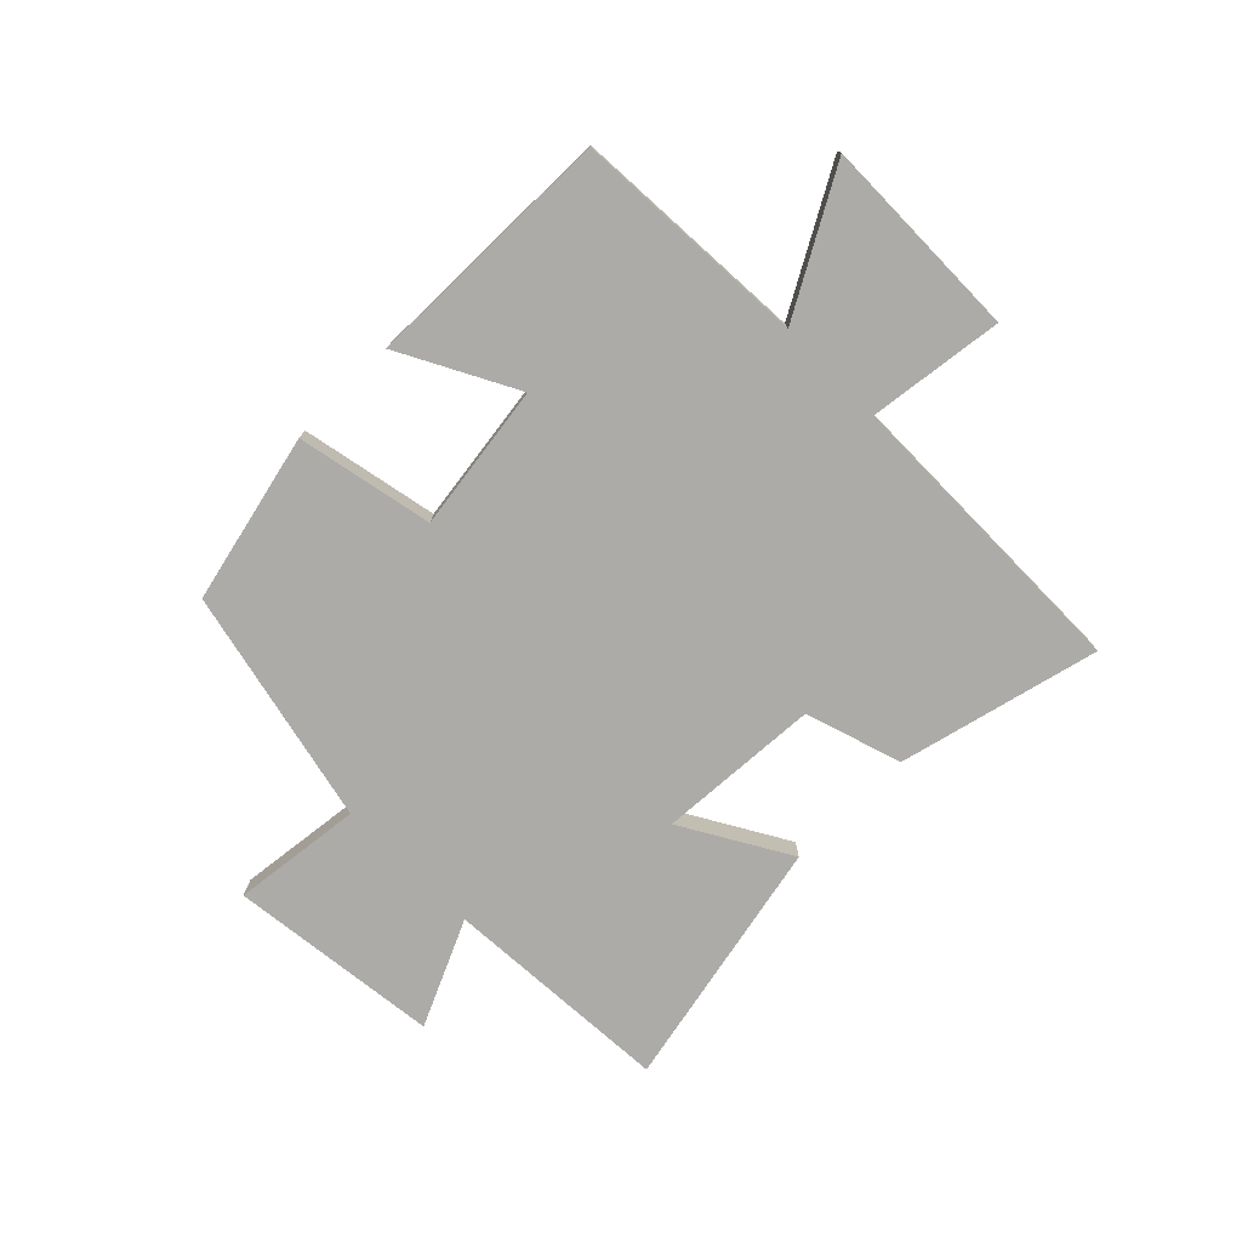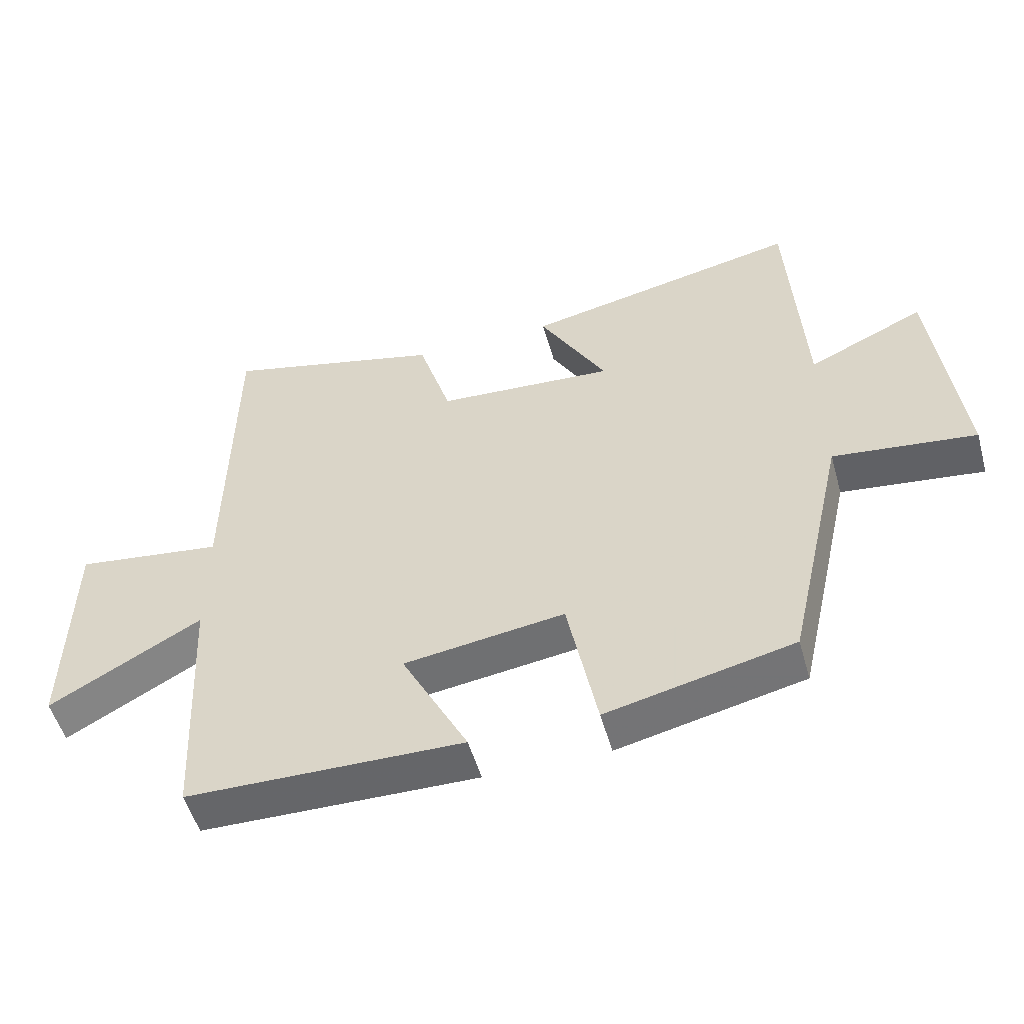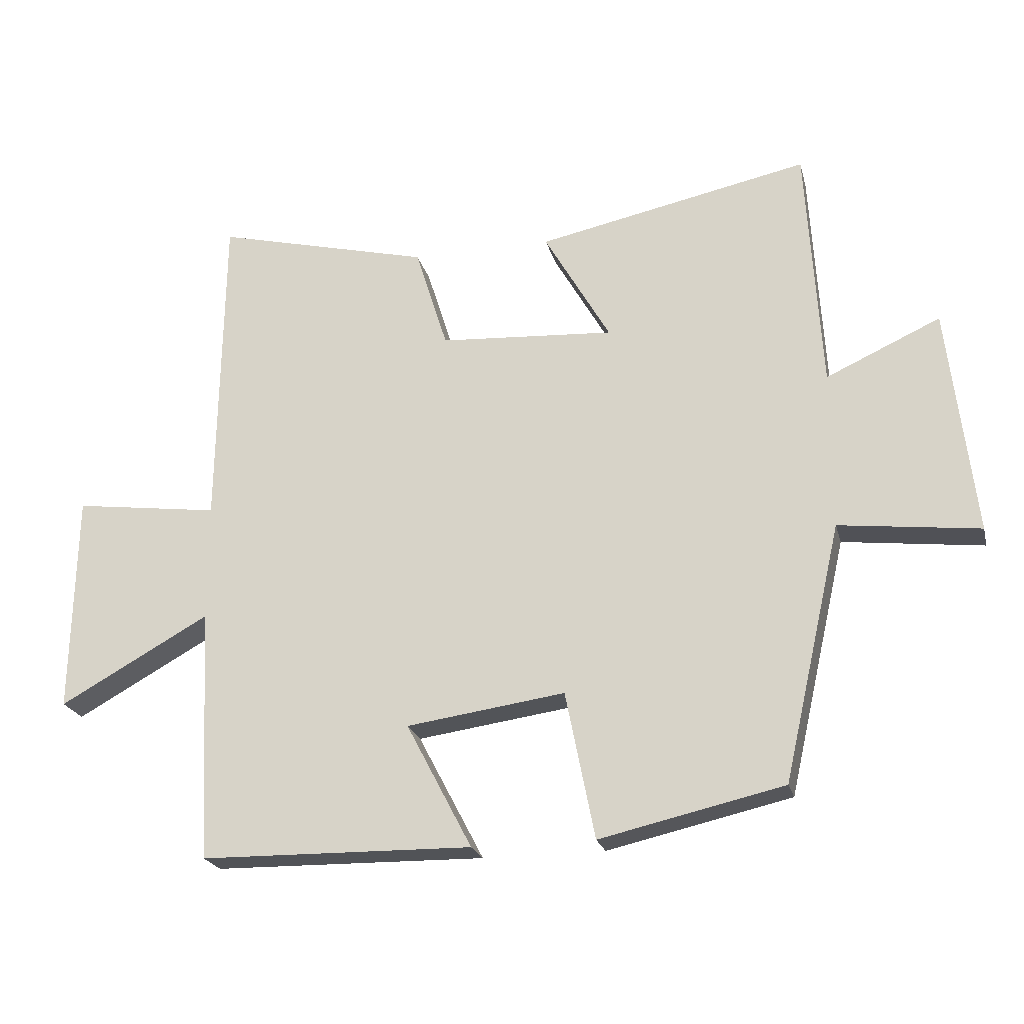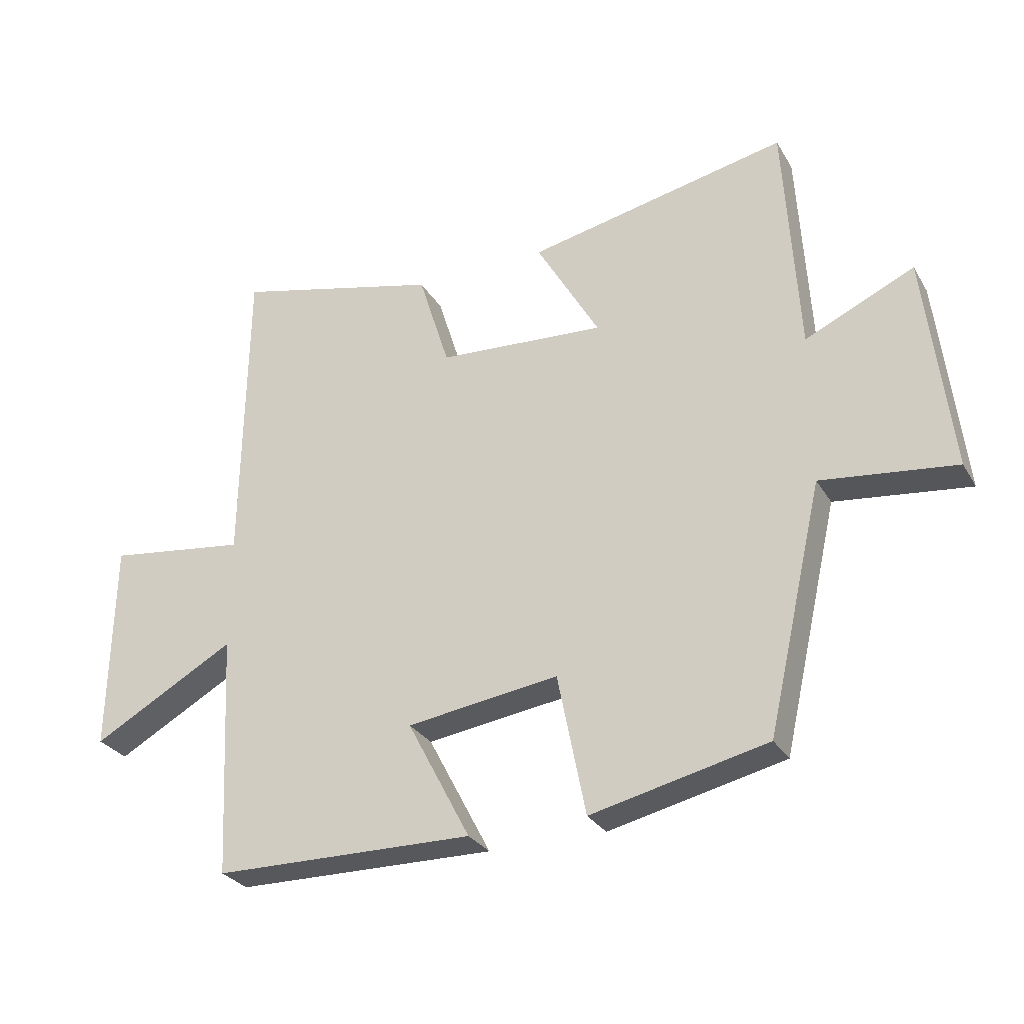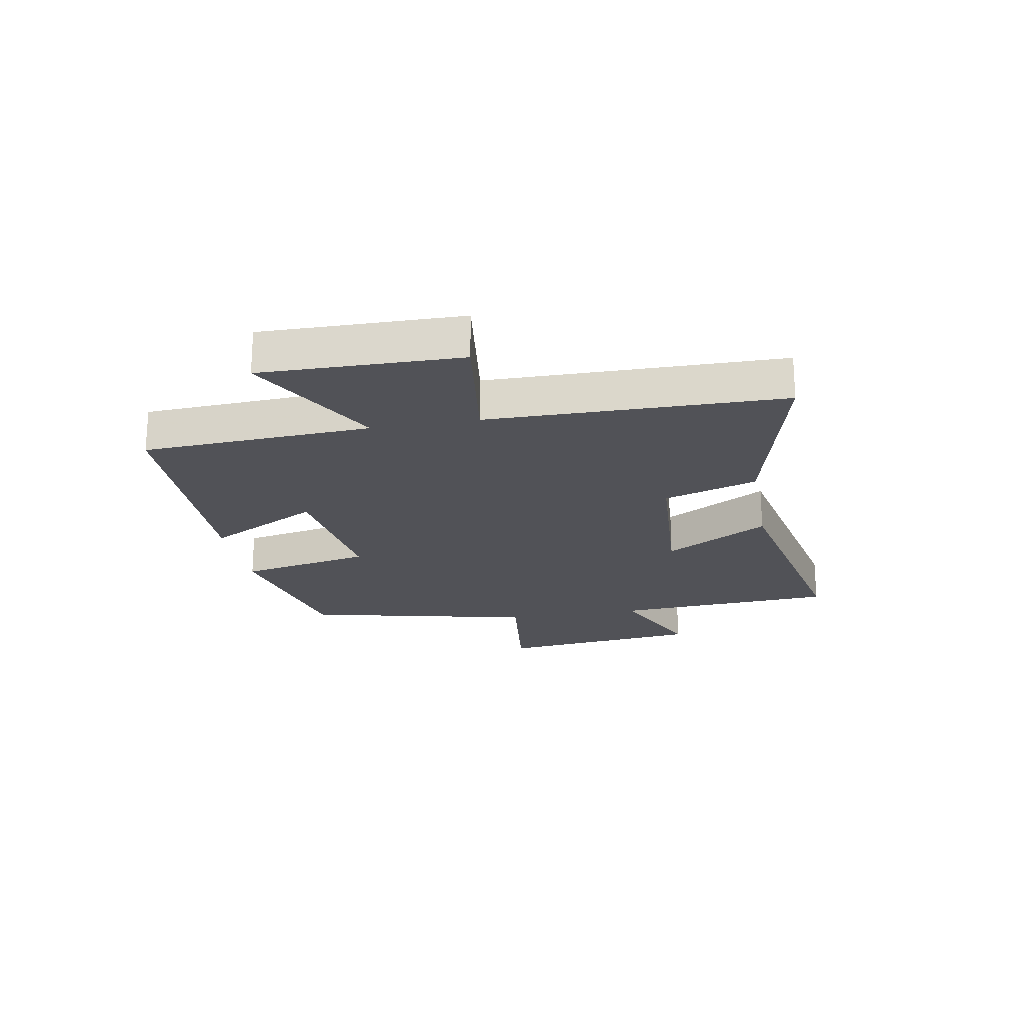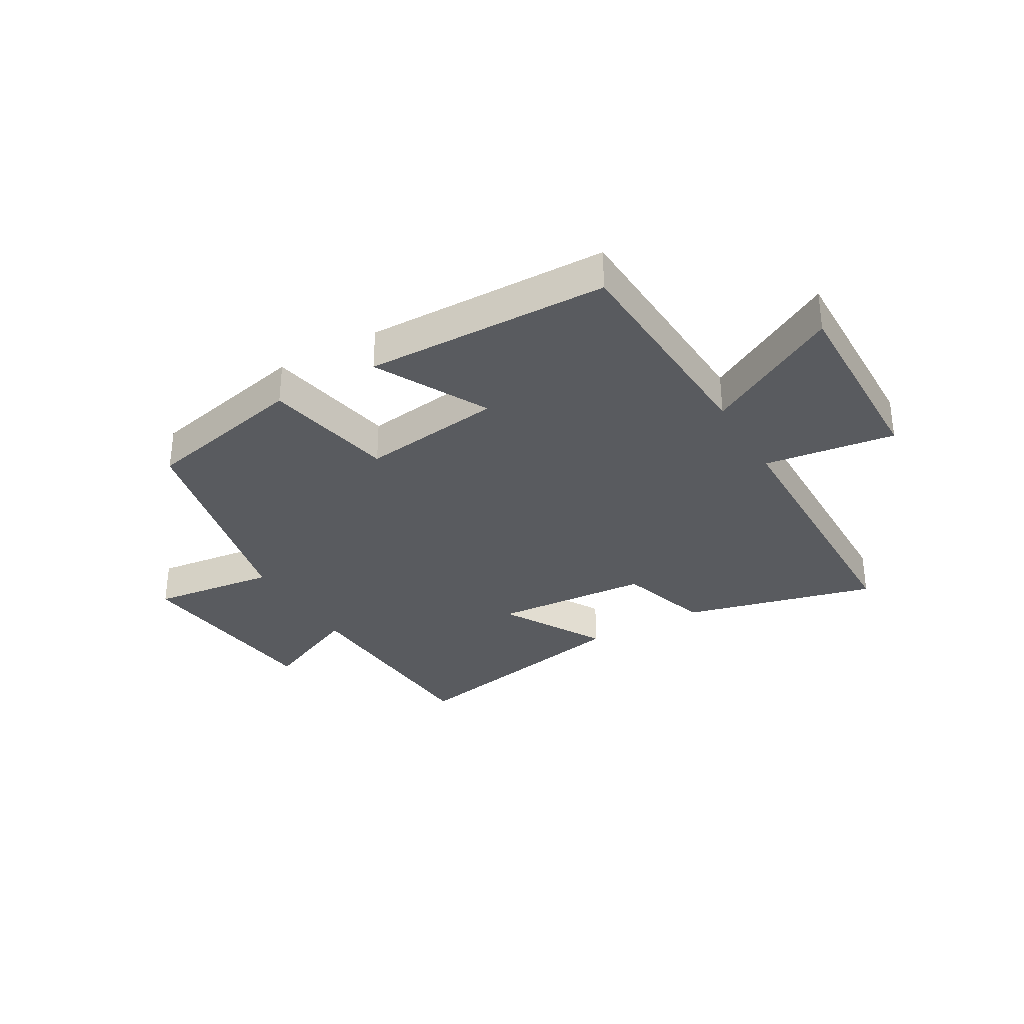
<metadata>
{"format":"obj","ext":"obj","renderer":"f3d","projection":"perspective","resolution":1024,"background":"white","views":[{"elev":-76.2,"azim":-135.0,"up":"+Y"},{"elev":-52.3,"azim":15.7,"up":"+Z"},{"elev":-22.4,"azim":13.7,"up":"+Z"},{"elev":-28.9,"azim":25.3,"up":"+Z"},{"elev":-21.6,"azim":-79.7,"up":"+Y"},{"elev":-32.3,"azim":-150.0,"up":"+Y"}]}
</metadata>
<code>
v -0.48 0.07 -0.493
v -0.5 0.07 -0.102
v -0.731 0.07 -0.23
v -0.725 0.07 0.11
v -0.5 0.07 0.08
v -0.493 0.07 0.583
v -0.16 0.07 0.5
v -0.11 0.07 0.34
v 0.16 0.07 0.322
v 0.058 0.07 0.5
v 0.478 0.07 0.586
v 0.5 0.07 0.204
v 0.676 0.07 0.284
v 0.716 0.07 -0.068
v 0.5 0.07 -0.042
v 0.41 0.07 -0.436
v 0.127 0.07 -0.5
v 0.082 0.07 -0.273
v -0.162 0.07 -0.307
v -0.061 0.07 -0.5
v -0.48 0 -0.493
v -0.5 0 -0.102
v -0.731 0 -0.23
v -0.725 0 0.11
v -0.5 0 0.08
v -0.493 0 0.583
v -0.16 0 0.5
v -0.11 0 0.34
v 0.16 0 0.322
v 0.058 0 0.5
v 0.478 0 0.586
v 0.5 0 0.204
v 0.676 0 0.284
v 0.716 0 -0.068
v 0.5 0 -0.042
v 0.41 0 -0.436
v 0.127 0 -0.5
v 0.082 0 -0.273
v -0.162 0 -0.307
v -0.061 0 -0.5
f 19 20 1 2
f 18 19 2
f 15 16 17 18
f 15 18 2
f 12 13 14 15
f 11 12 15
f 10 11 15
f 9 10 15
f 8 9 15 2
f 7 8 2
f 6 7 2
f 5 6 2
f 2 3 4 5
f 22 21 40 39
f 22 39 38
f 38 37 36 35
f 22 38 35
f 35 34 33 32
f 35 32 31
f 35 31 30
f 35 30 29
f 22 35 29 28
f 22 28 27
f 22 27 26
f 22 26 25
f 25 24 23 22
f 1 21 22 2
f 2 22 23 3
f 3 23 24 4
f 4 24 25 5
f 5 25 26 6
f 6 26 27 7
f 7 27 28 8
f 8 28 29 9
f 9 29 30 10
f 10 30 31 11
f 11 31 32 12
f 12 32 33 13
f 13 33 34 14
f 14 34 35 15
f 15 35 36 16
f 16 36 37 17
f 17 37 38 18
f 18 38 39 19
f 19 39 40 20
f 20 40 21 1

</code>
